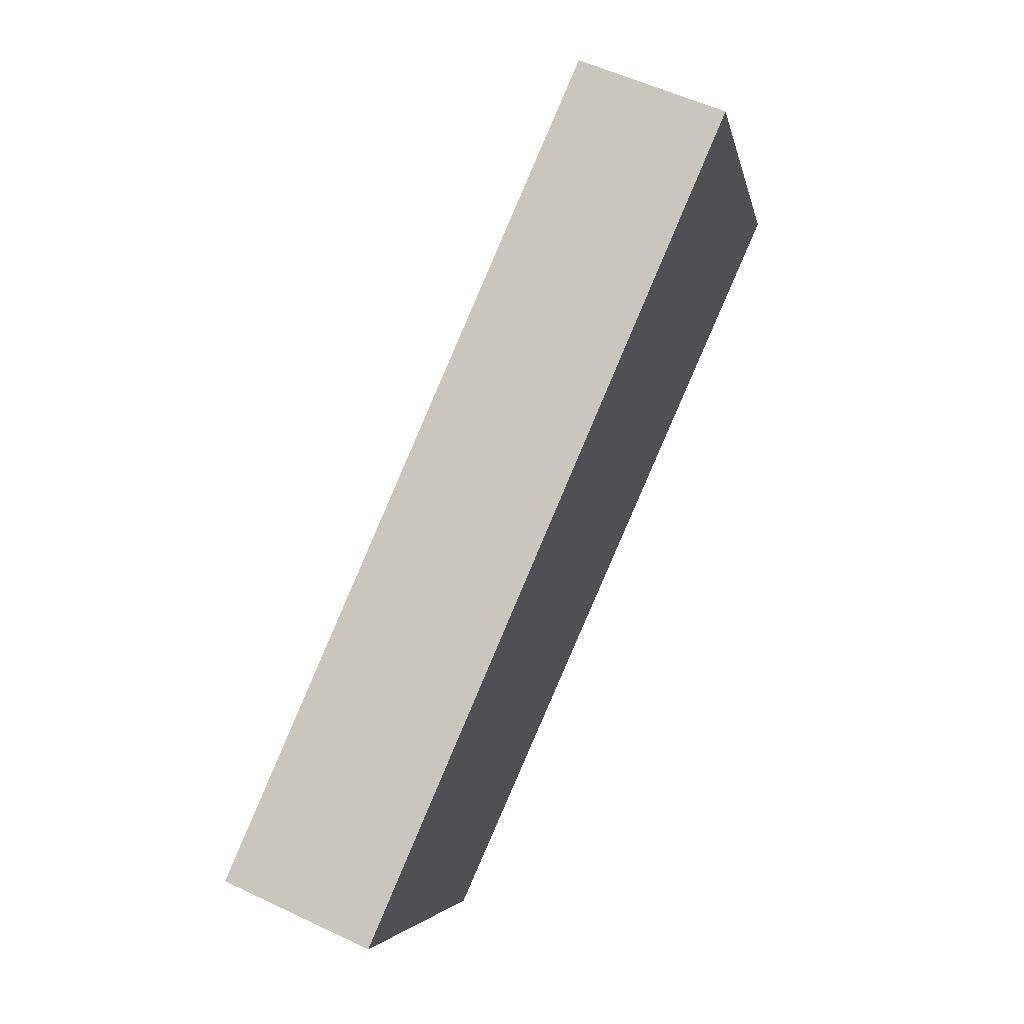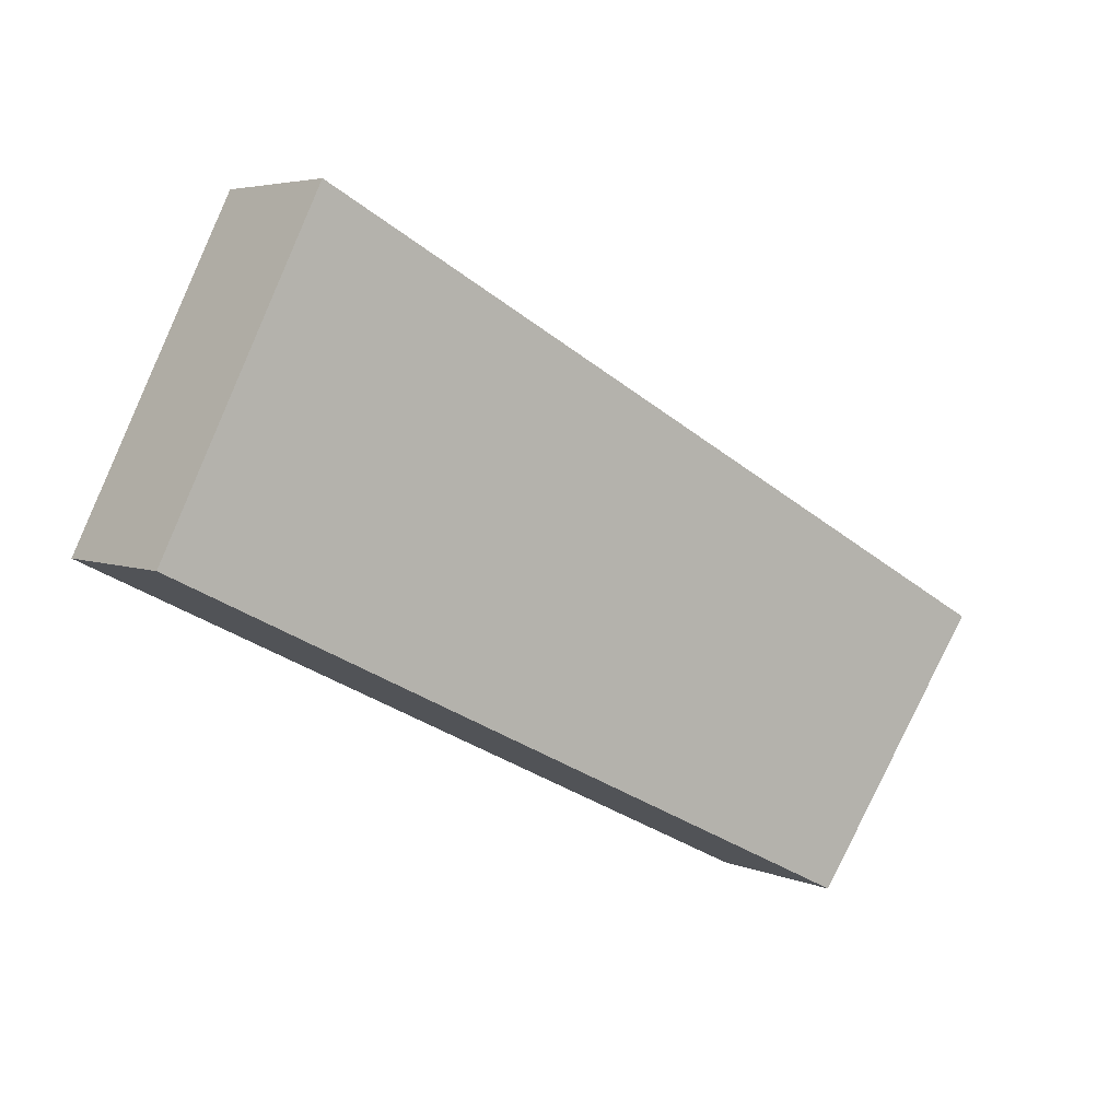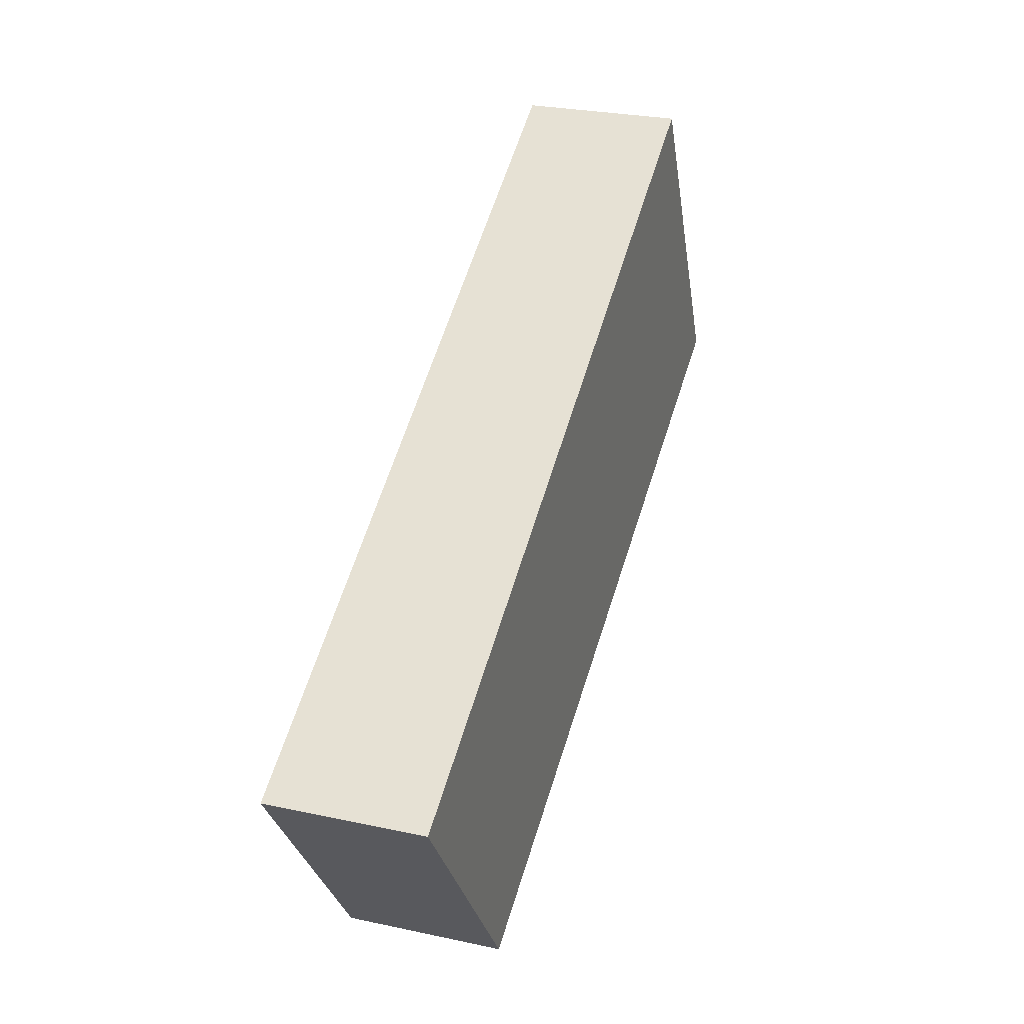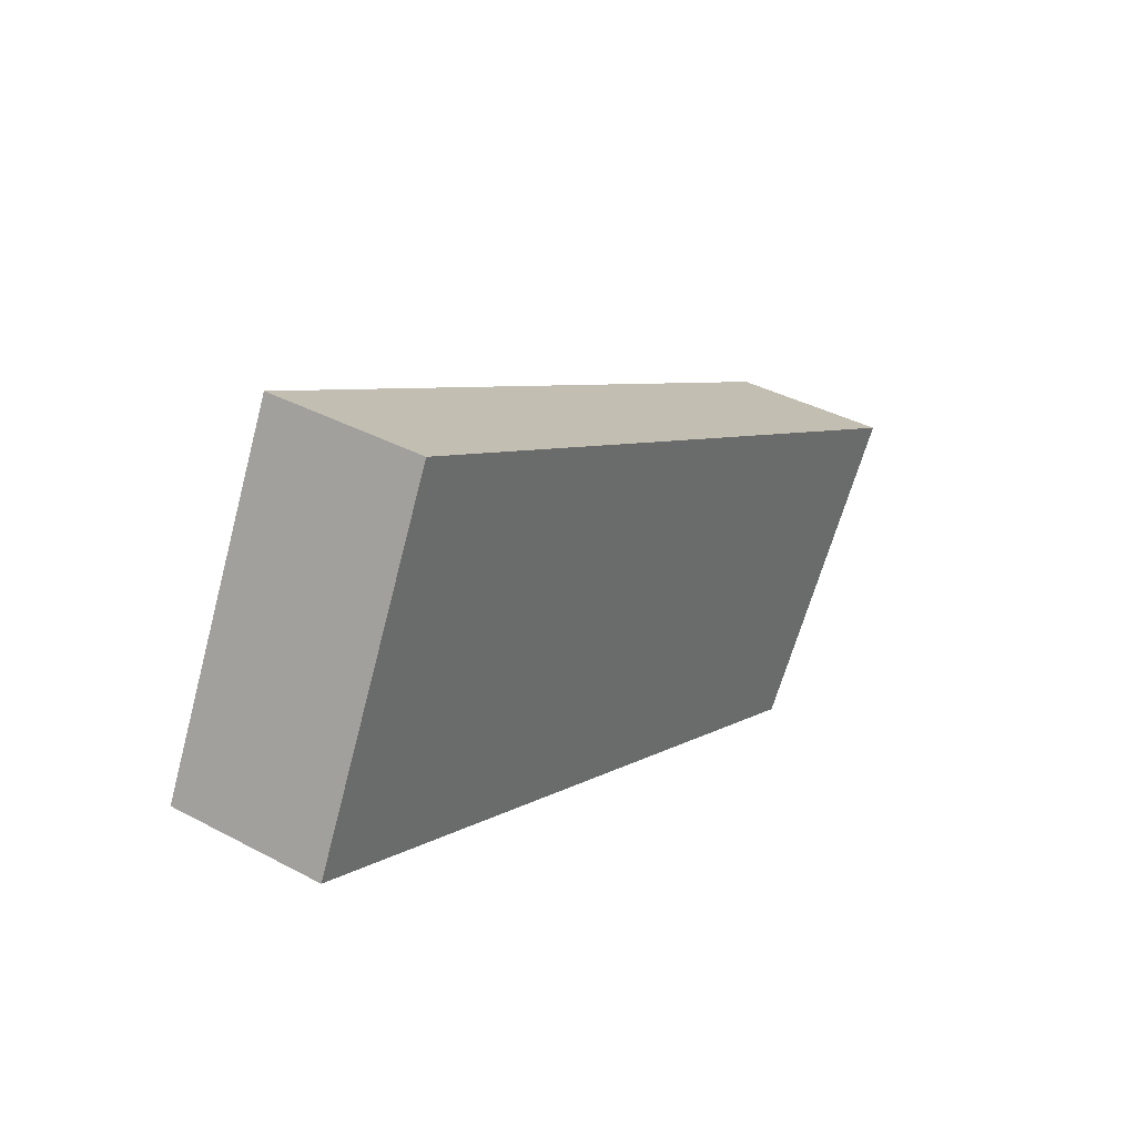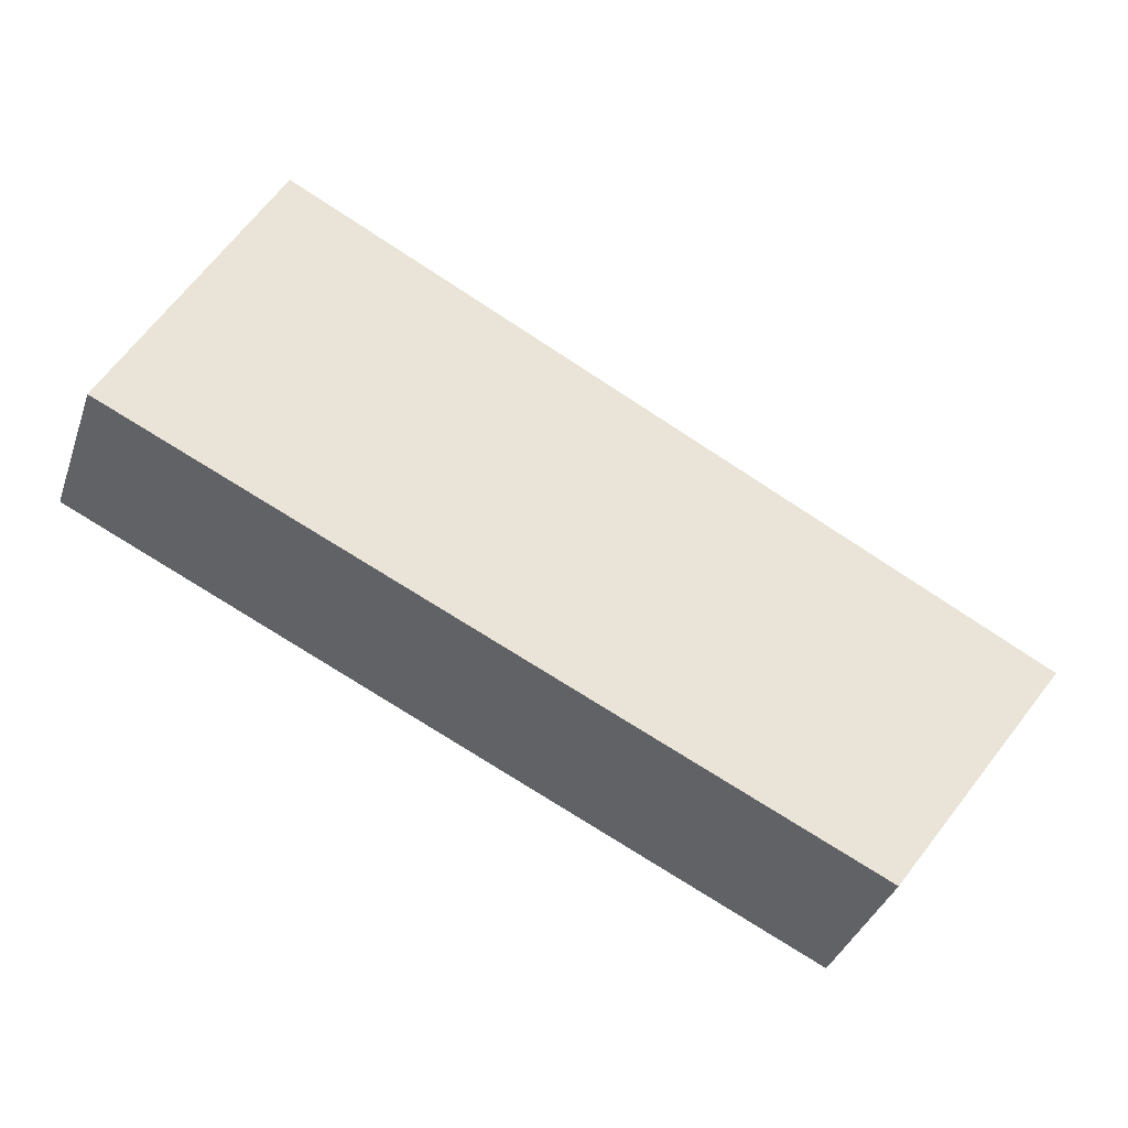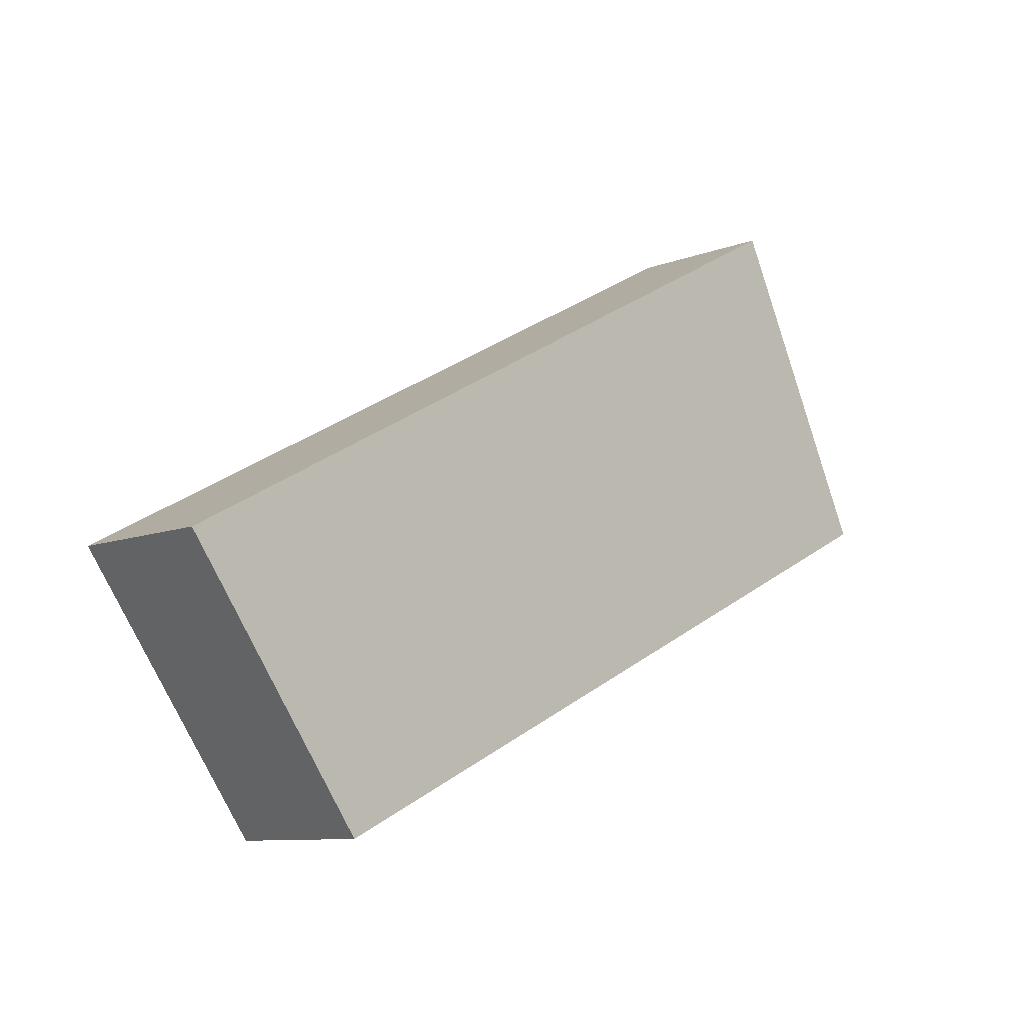
<metadata>
{"format":"obj","ext":"obj","renderer":"f3d","projection":"perspective","resolution":1024,"background":"white","views":[{"elev":55.7,"azim":116.5,"up":"+Z"},{"elev":4.7,"azim":-36.8,"up":"+Z"},{"elev":27.1,"azim":108.5,"up":"+Z"},{"elev":38.1,"azim":-55.9,"up":"+Z"},{"elev":-37.3,"azim":-18.2,"up":"+Z"},{"elev":-9.5,"azim":135.3,"up":"+Z"}]}
</metadata>
<code>
v  0 1.224 7.495e-17
v  7.205 1.224 -0.742
v  5.752 1.224 -2.782
v  4.086 1.224 0.942
v  1.226 1.224 2.487
v  7.205 4.543e-17 -0.742
v  5.752 1.703e-16 -2.782
v  0 0 0
v  1.226 -1.523e-16 2.487
v  4.086 -5.768e-17 0.942
g defaultobject
f 1 2 3
f 2 1 4
f 4 1 5
f 6 3 2
f 3 6 7
f 7 1 3
f 1 7 8
f 8 5 1
f 5 8 9
f 4 6 2
f 6 4 10
f 10 4 5
f 10 5 9
f 10 7 6
f 7 10 8
f 8 10 9

</code>
